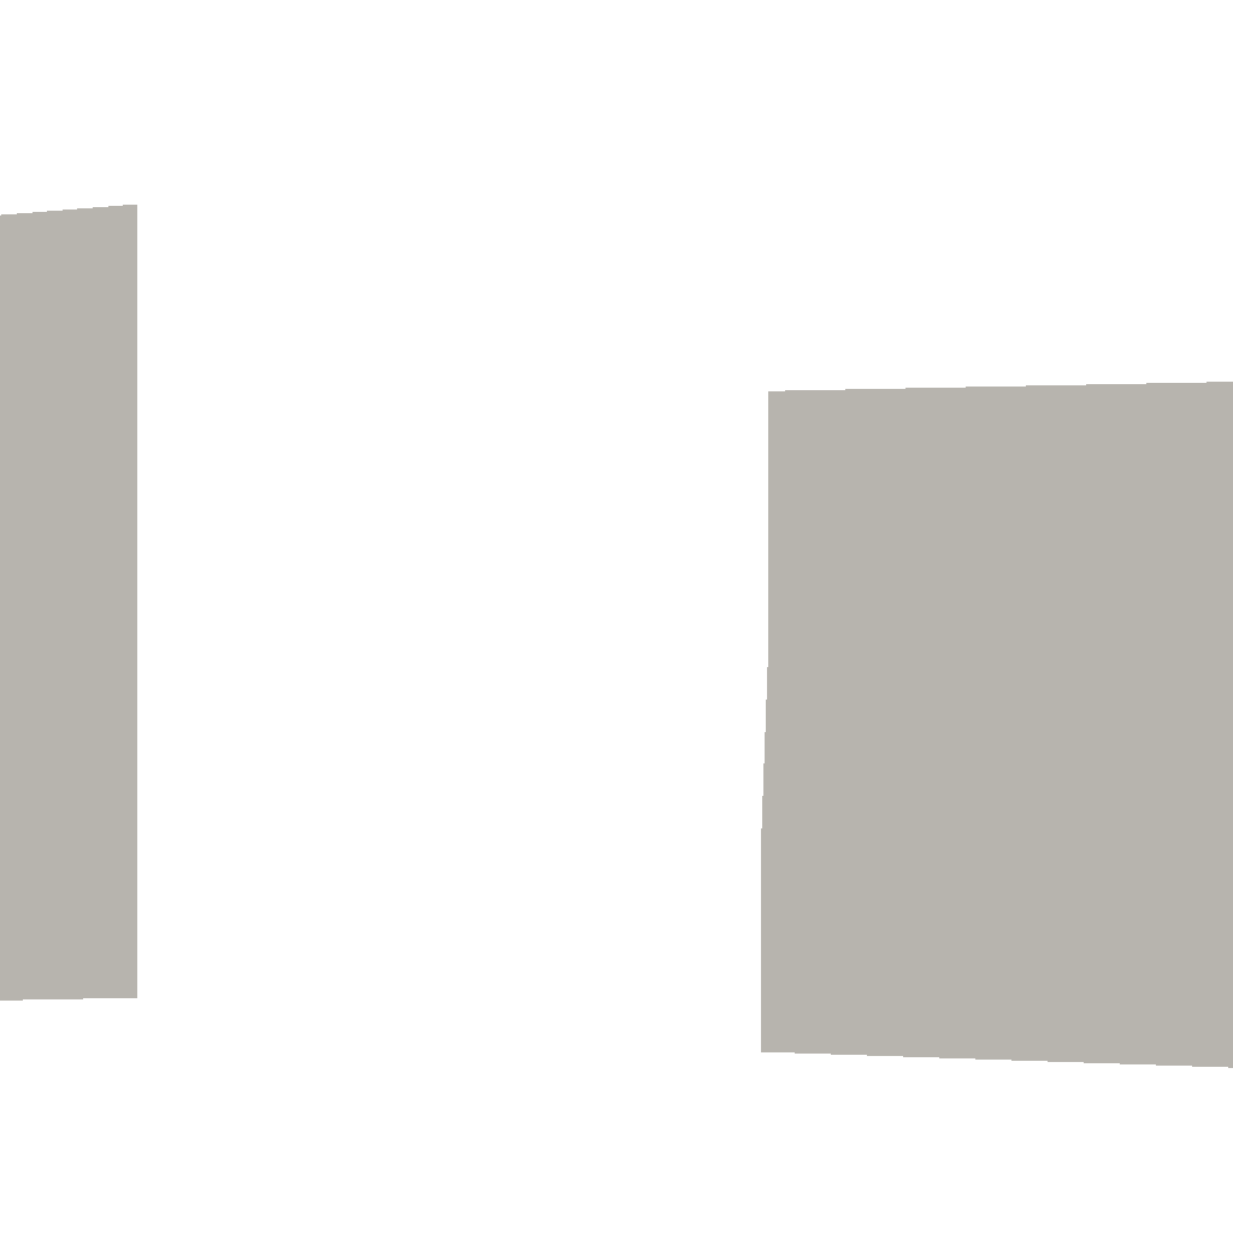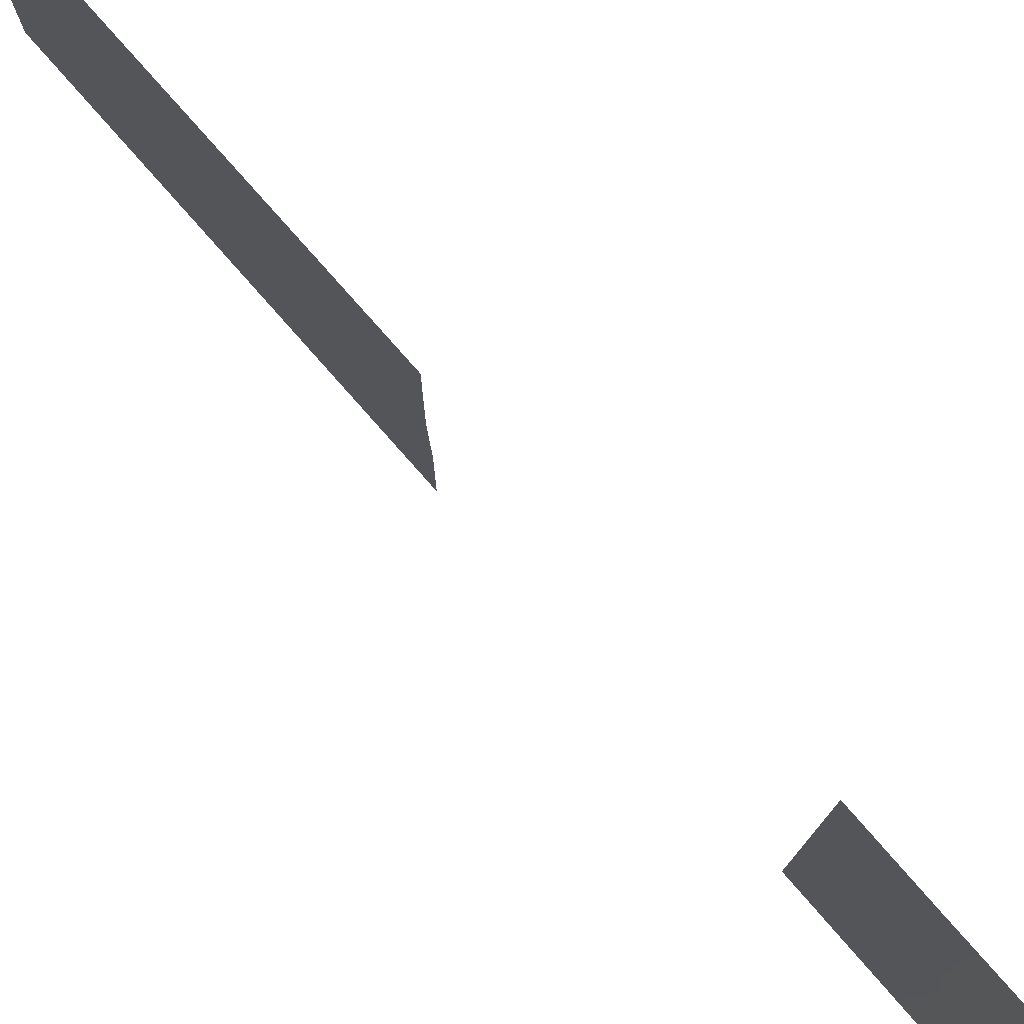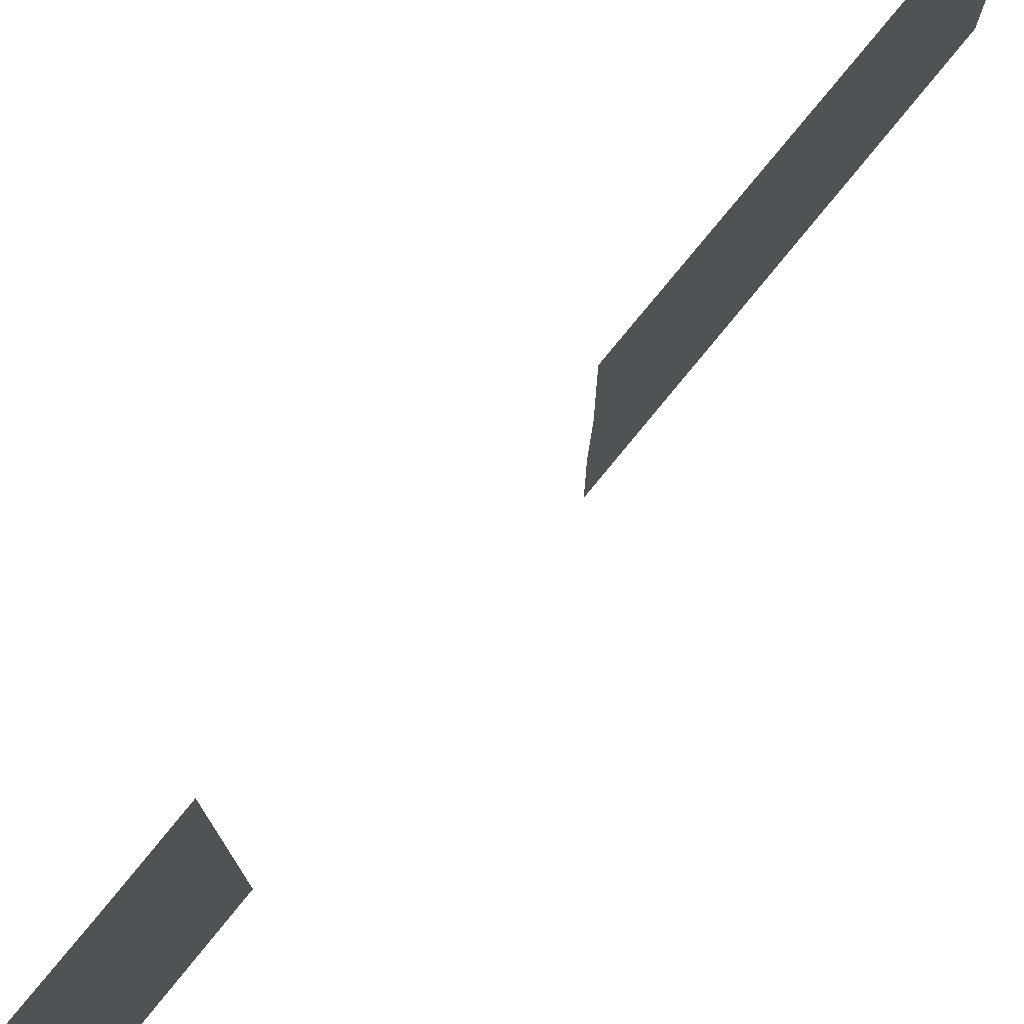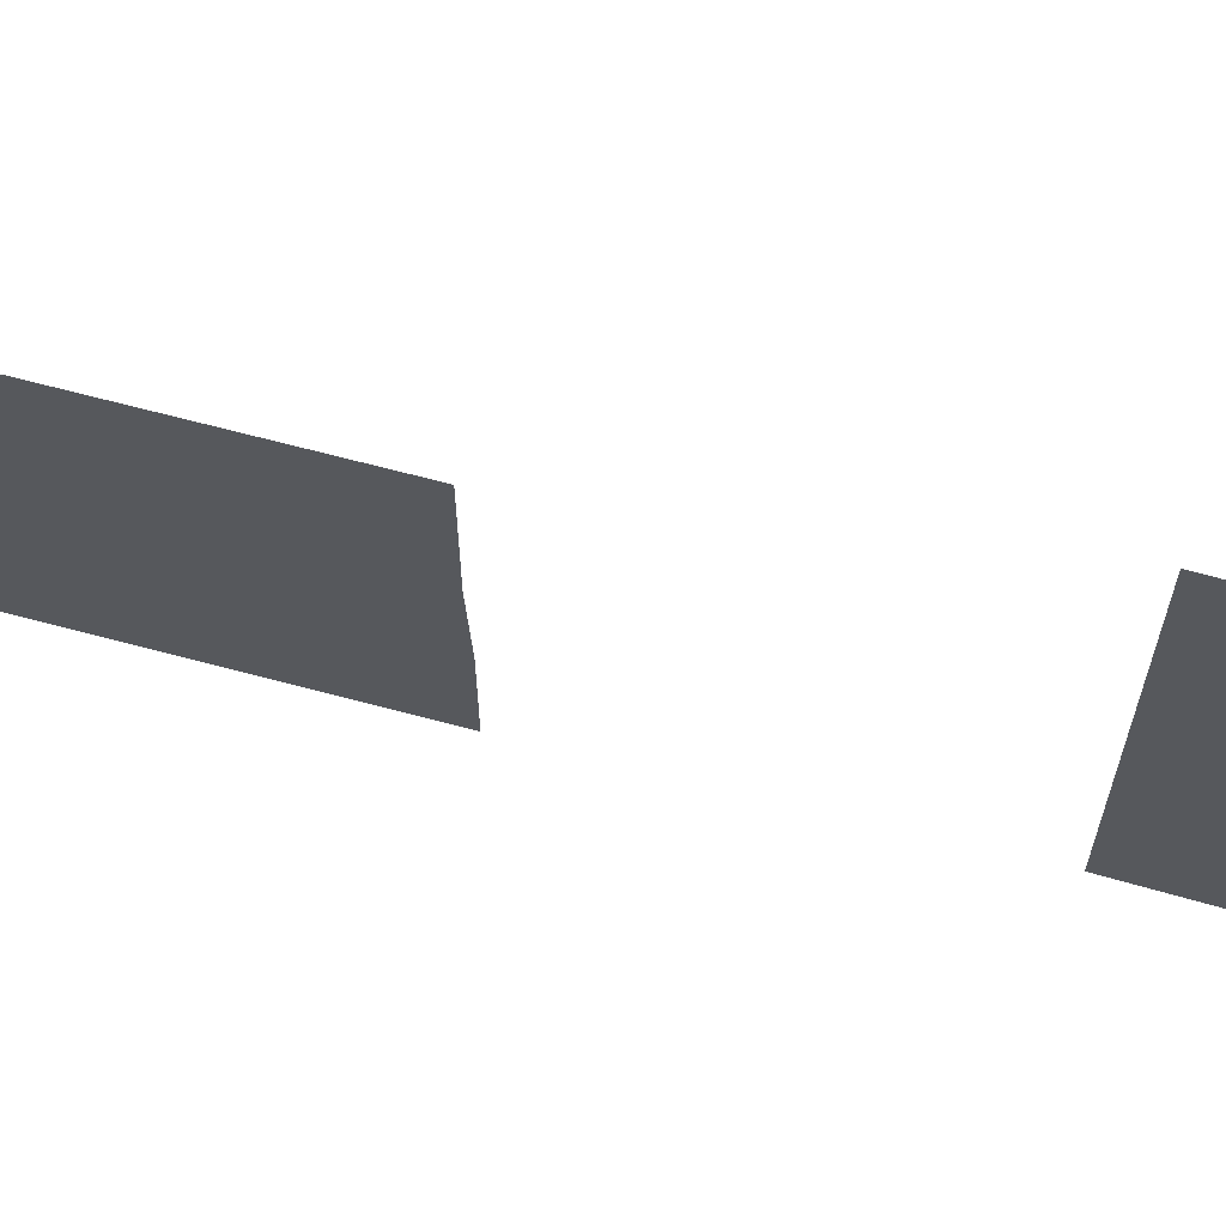
<metadata>
{"format":"obj","ext":"obj","renderer":"f3d","projection":"perspective","resolution":1024,"background":"white","views":[{"elev":-0.3,"azim":-70.8,"up":"+Y"},{"elev":78.8,"azim":138.7,"up":"+Y"},{"elev":77.2,"azim":-140.6,"up":"+Y"},{"elev":67.2,"azim":105.1,"up":"+Y"}]}
</metadata>
<code>
o SM_FlatBox_A13_Decal_01
v -1.3e-05 0.01485 0.01654
v -7e-05 0.0147 -0
v 9.6e-05 -0.00889 0.06953
v 2.5e-05 -0.007557 0.03998
v 9.8e-05 -0.000287 0.0695
v 3.2e-05 -0.001365 0.04022
v -4e-05 -0.01365 0.01658
v -9.8e-05 -0.01426 2.1e-05
v -3.5e-05 -0.008894 0.01657
v -9.4e-05 -0.00942 1.8e-05
v -3.1e-05 -0.004141 0.01656
v -8.9e-05 -0.004588 1.4e-05
v -2.7e-05 0.000609 0.01656
v -8.4e-05 0.000239 1e-05
v -2.2e-05 0.005357 0.01655
v -7.9e-05 0.005063 7e-06
v -1.8e-05 0.0101 0.01654
v -7.5e-05 0.009883 3e-06
v 7.2e-05 -0.009209 0.0598
v 8e-05 -0.000667 0.05976
v -5.3e-05 -0.0139 0.01107
v -4.9e-05 -0.009138 0.01107
v -4.5e-05 -0.004379 0.01106
v -4e-05 0.000378 0.01106
v -3.6e-05 0.005132 0.01105
v -3.1e-05 0.009884 0.01104
v -2.7e-05 0.01463 0.01104
v 4.8e-05 -0.009705 0.05004
v 5.6e-05 -0.00115 0.05001
v -6.8e-05 -0.01415 0.005552
v -6.3e-05 -0.00938 0.005547
v -5.8e-05 -0.004601 0.005542
v -5.4e-05 0.00022 0.005537
v -4.9e-05 0.005038 0.005531
v -4.5e-05 0.009851 0.005525
v -4e-05 0.01466 0.005519
v 6.4e-05 0.007676 0.04999
v 4e-05 0.007676 0.04021
v 8.8e-05 0.007676 0.05976
v 9.8e-05 0.007676 0.0695
v 9e-05 -0.01485 0.06941
v 6.6e-05 -0.01485 0.0597
v 4.3e-05 -0.01485 0.04997
v 1.8e-05 -0.01485 0.03998
f 4 29 6
f 38 29 37
f 10 30 31
f 12 31 32
f 12 33 14
f 14 34 16
f 16 35 18
f 36 18 35
f 20 3 5
f 39 5 40
f 22 7 9
f 23 9 11
f 24 11 13
f 25 13 15
f 26 15 17
f 27 17 1
f 29 19 20
f 37 20 39
f 31 21 22
f 32 22 23
f 33 23 24
f 34 24 25
f 35 25 26
f 27 35 26
f 19 41 3
f 28 42 19
f 44 28 4
f 4 28 29
f 38 6 29
f 10 8 30
f 12 10 31
f 12 32 33
f 14 33 34
f 16 34 35
f 36 2 18
f 20 19 3
f 39 20 5
f 22 21 7
f 23 22 9
f 24 23 11
f 25 24 13
f 26 25 15
f 27 26 17
f 29 28 19
f 37 29 20
f 31 30 21
f 32 31 22
f 33 32 23
f 34 33 24
f 35 34 25
f 27 36 35
f 19 42 41
f 28 43 42
f 44 43 28

</code>
